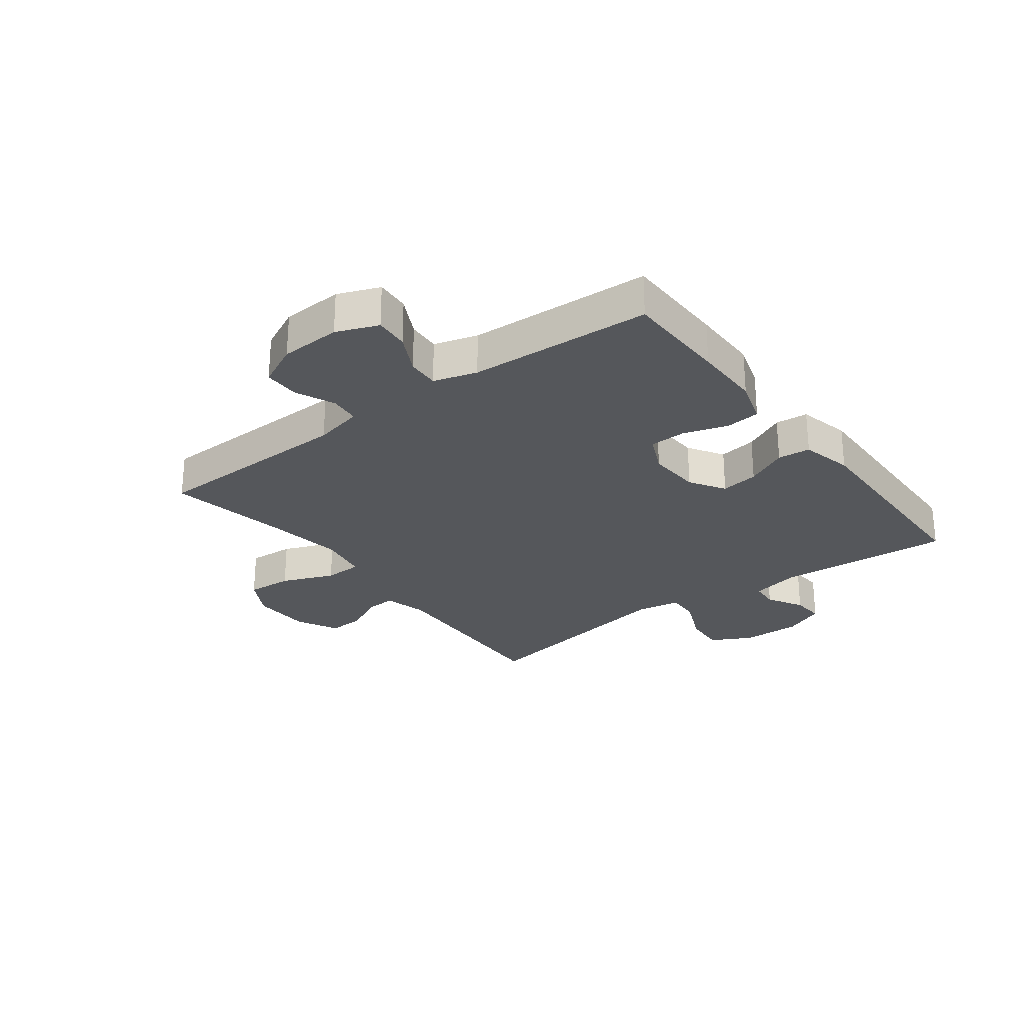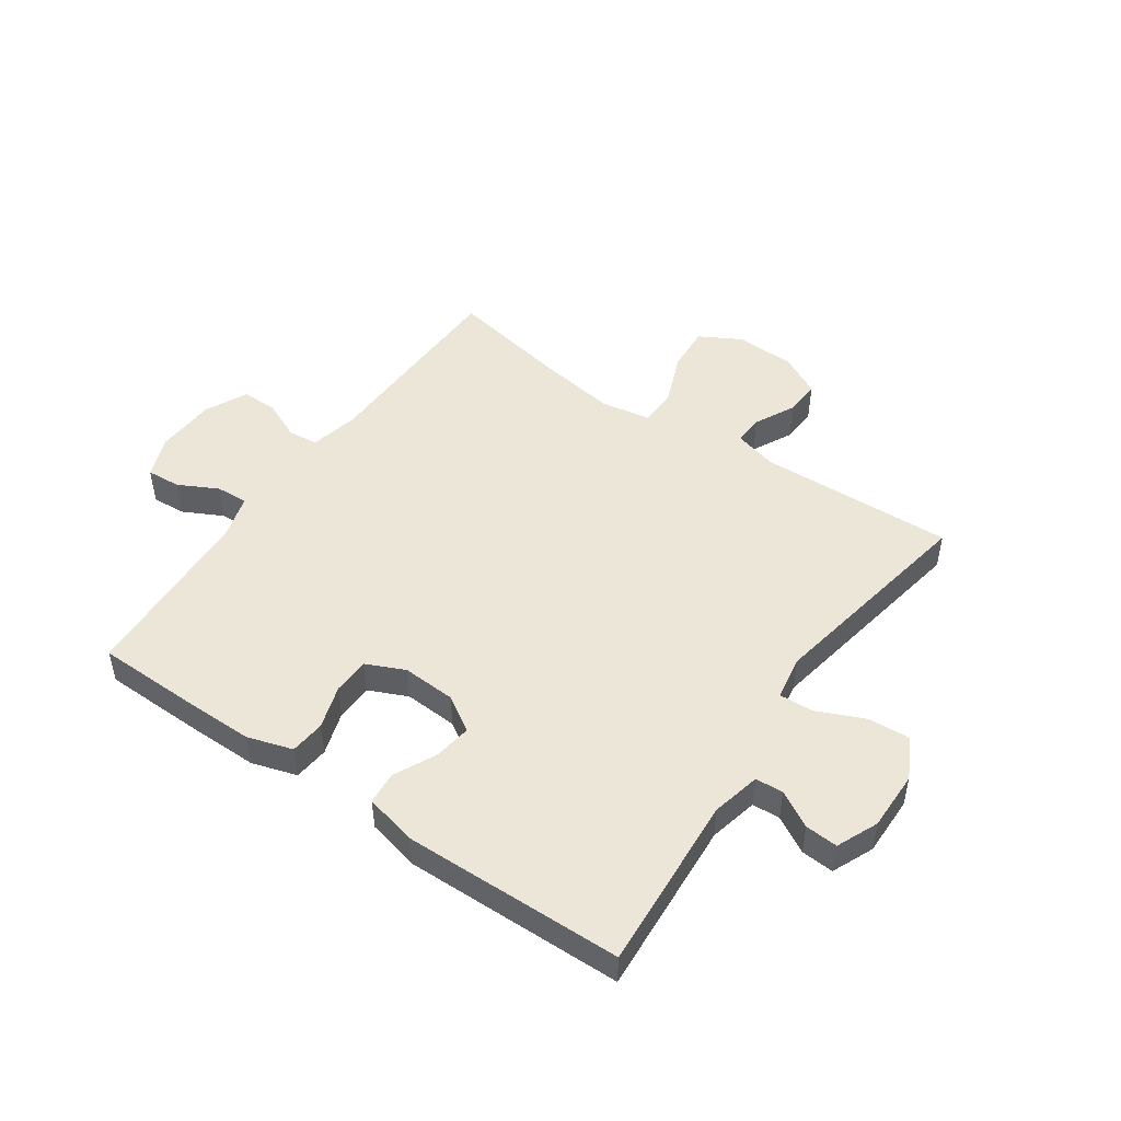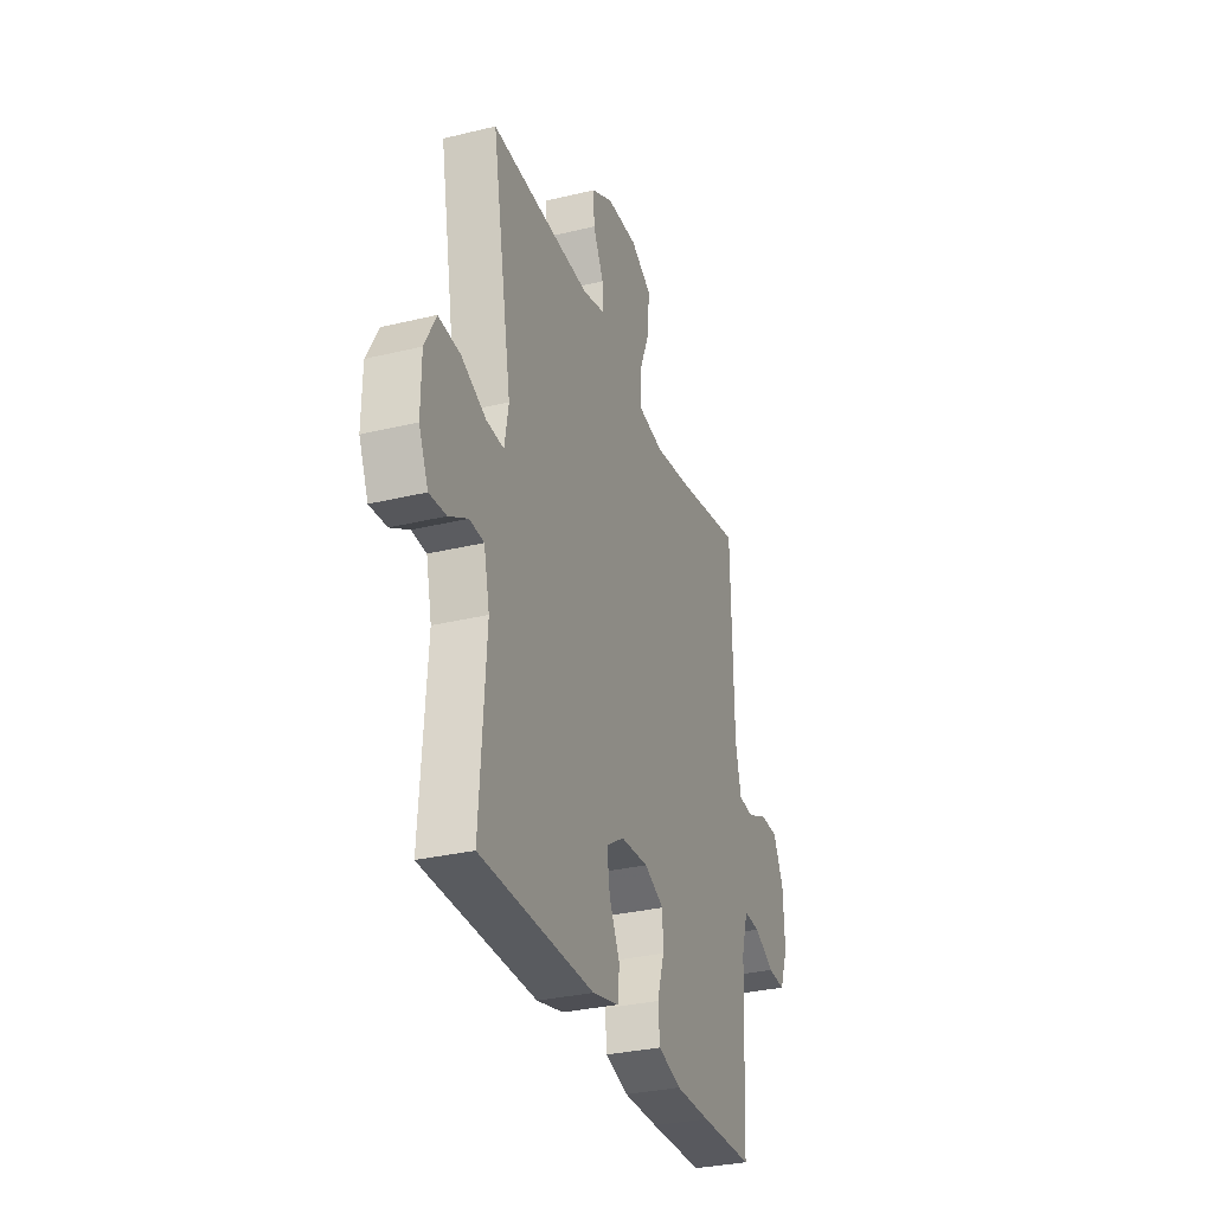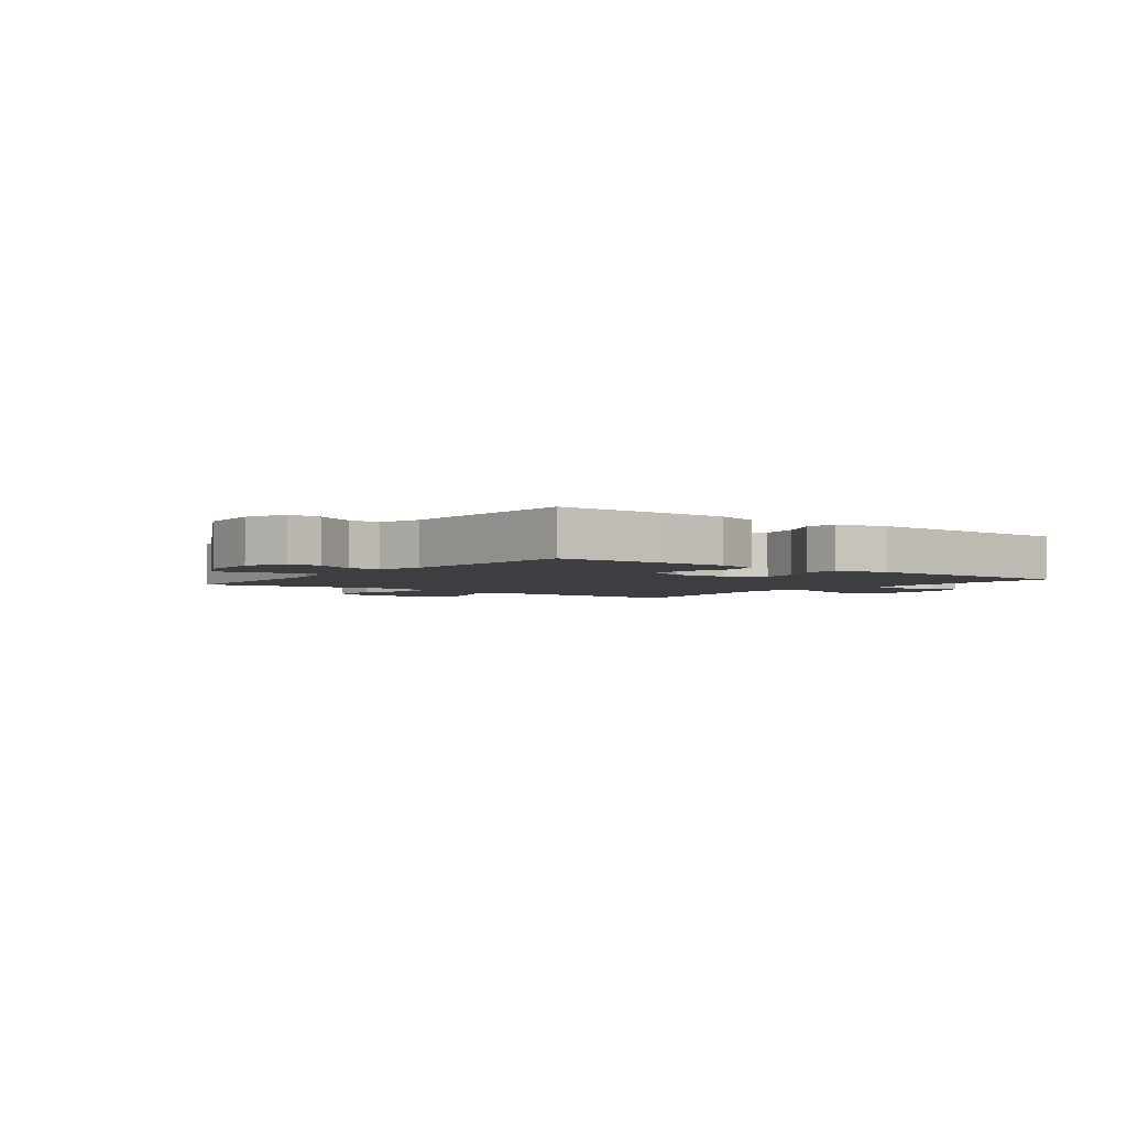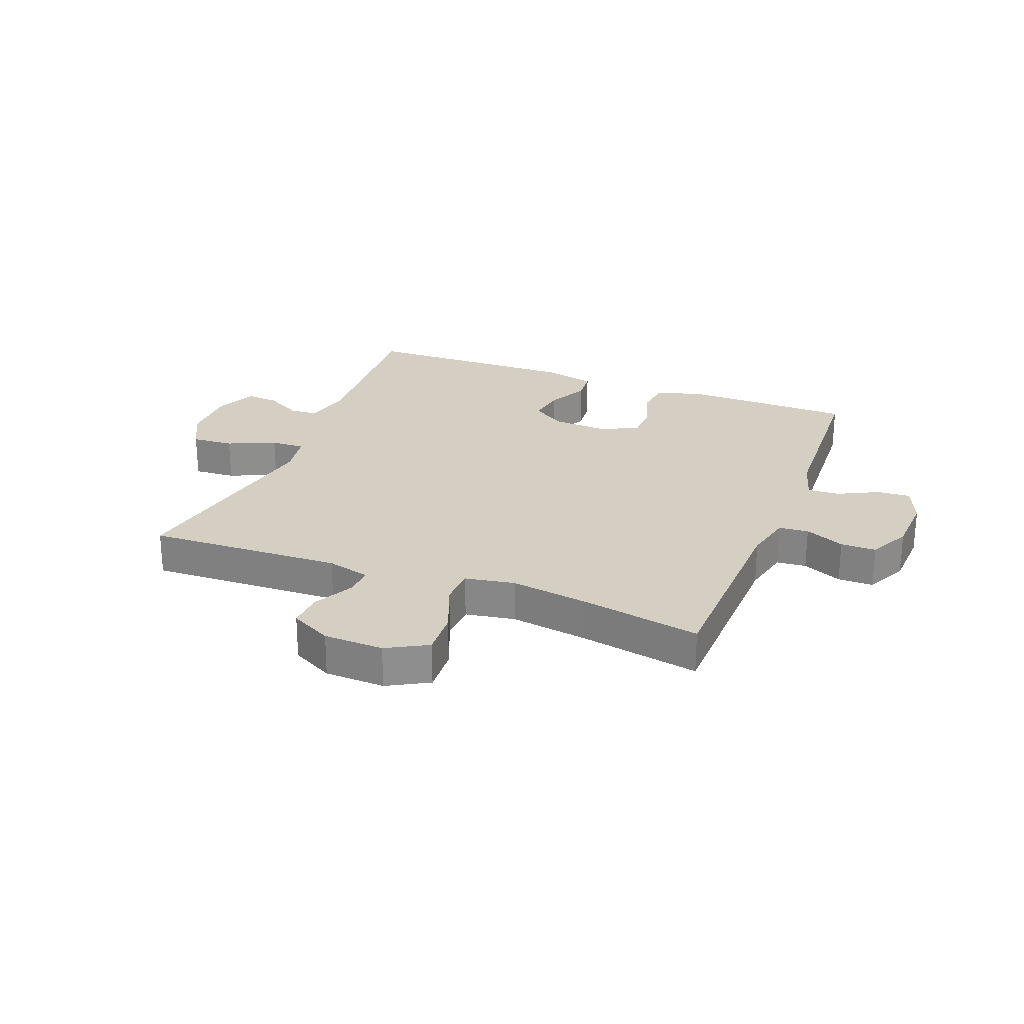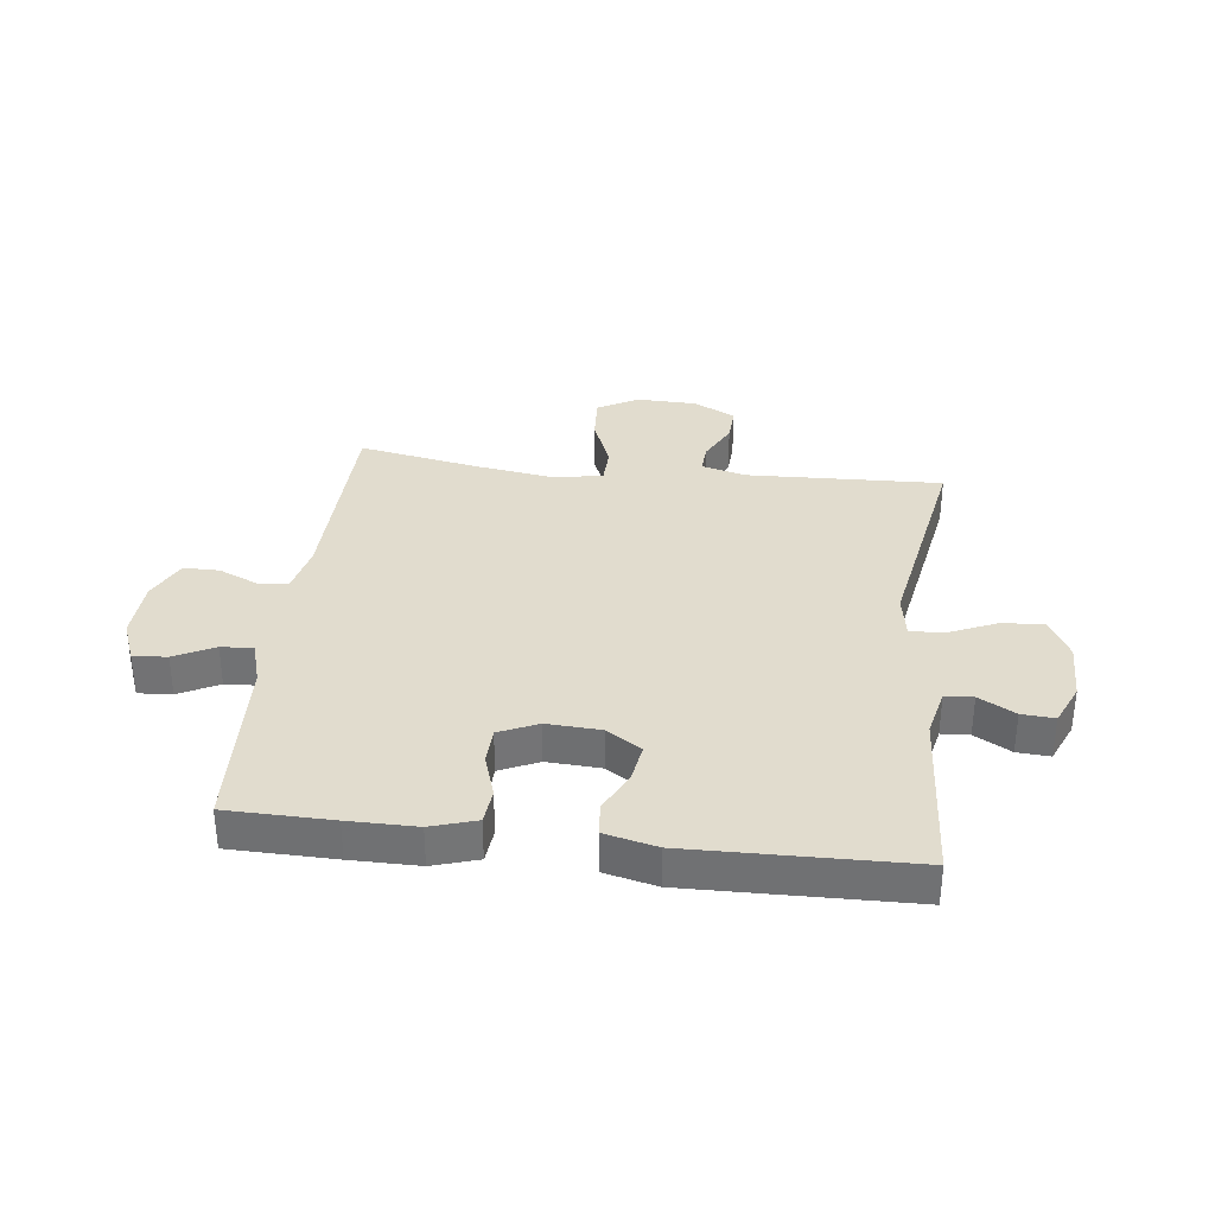
<metadata>
{"format":"obj","ext":"obj","renderer":"f3d","projection":"perspective","resolution":1024,"background":"white","views":[{"elev":-26.6,"azim":126.9,"up":"+Y"},{"elev":48.7,"azim":-145.3,"up":"+Y"},{"elev":-31.3,"azim":-71.0,"up":"+Z"},{"elev":-3.1,"azim":142.8,"up":"+Y"},{"elev":25.4,"azim":21.3,"up":"+Y"},{"elev":34.0,"azim":-173.2,"up":"+Y"}]}
</metadata>
<code>
v -0.5 0.07 -0.5
v -0.48 0.07 -0.198
v -0.499 0.07 -0.114
v -0.547 0.07 -0.111
v -0.609 0.07 -0.146
v -0.665 0.07 -0.15
v -0.696 0.07 -0.079
v -0.695 0.07 0.023
v -0.658 0.07 0.093
v -0.586 0.07 0.088
v -0.504 0.07 0.052
v -0.446 0.07 0.049
v -0.433 0.07 0.125
v -0.5 0.07 0.5
v -0.165 0.07 0.487
v -0.09 0.07 0.507
v -0.093 0.07 0.558
v -0.128 0.07 0.627
v -0.131 0.07 0.689
v -0.06 0.07 0.726
v 0.043 0.07 0.729
v 0.113 0.07 0.69
v 0.108 0.07 0.611
v 0.072 0.07 0.521
v 0.074 0.07 0.456
v 0.159 0.07 0.441
v 0.291 0.07 0.461
v 0.5 0.07 0.5
v 0.508 0.07 0.15
v 0.527 0.07 0.066
v 0.578 0.07 0.061
v 0.646 0.07 0.091
v 0.707 0.07 0.091
v 0.742 0.07 0.019
v 0.747 0.07 -0.085
v 0.719 0.07 -0.156
v 0.661 0.07 -0.152
v 0.593 0.07 -0.117
v 0.538 0.07 -0.114
v 0.516 0.07 -0.188
v 0.5 0.07 -0.5
v 0.321 0.07 -0.503
v 0.205 0.07 -0.503
v 0.128 0.07 -0.479
v 0.122 0.07 -0.419
v 0.146 0.07 -0.344
v 0.144 0.07 -0.281
v 0.078 0.07 -0.251
v -0.014 0.07 -0.256
v -0.074 0.07 -0.294
v -0.064 0.07 -0.359
v -0.029 0.07 -0.431
v -0.034 0.07 -0.487
v -0.123 0.07 -0.508
v -0.5 0 -0.5
v -0.48 0 -0.198
v -0.499 0 -0.114
v -0.547 0 -0.111
v -0.609 0 -0.146
v -0.665 0 -0.15
v -0.696 0 -0.079
v -0.695 0 0.023
v -0.658 0 0.093
v -0.586 0 0.088
v -0.504 0 0.052
v -0.446 0 0.049
v -0.433 0 0.125
v -0.5 0 0.5
v -0.165 0 0.487
v -0.09 0 0.507
v -0.093 0 0.558
v -0.128 0 0.627
v -0.131 0 0.689
v -0.06 0 0.726
v 0.043 0 0.729
v 0.113 0 0.69
v 0.108 0 0.611
v 0.072 0 0.521
v 0.074 0 0.456
v 0.159 0 0.441
v 0.291 0 0.461
v 0.5 0 0.5
v 0.508 0 0.15
v 0.527 0 0.066
v 0.578 0 0.061
v 0.646 0 0.091
v 0.707 0 0.091
v 0.742 0 0.019
v 0.747 0 -0.085
v 0.719 0 -0.156
v 0.661 0 -0.152
v 0.593 0 -0.117
v 0.538 0 -0.114
v 0.516 0 -0.188
v 0.5 0 -0.5
v 0.321 0 -0.503
v 0.205 0 -0.503
v 0.128 0 -0.479
v 0.122 0 -0.419
v 0.146 0 -0.344
v 0.144 0 -0.281
v 0.078 0 -0.251
v -0.014 0 -0.256
v -0.074 0 -0.294
v -0.064 0 -0.359
v -0.029 0 -0.431
v -0.034 0 -0.487
v -0.123 0 -0.508
f 54 1 2
f 53 54 2
f 52 53 2
f 51 52 2
f 50 51 2 3
f 49 50 3
f 48 49 3
f 44 45 46
f 43 44 46
f 42 43 46
f 41 42 46
f 40 41 46
f 39 40 46 47
f 36 37 38
f 35 36 38
f 34 35 38
f 33 34 38
f 32 33 38
f 31 32 38
f 30 31 38 39
f 39 47 48
f 30 39 48
f 29 30 48
f 22 23 24
f 21 22 24
f 20 21 24
f 19 20 24
f 18 19 24
f 17 18 24
f 16 17 24 25
f 15 16 25
f 15 25 26
f 14 15 26
f 13 14 26
f 9 10 11
f 8 9 11
f 7 8 11
f 6 7 11
f 5 6 11
f 4 5 11
f 3 4 11 12
f 48 3 12
f 29 48 12
f 28 29 12
f 27 28 12
f 12 13 26 27
f 56 55 108
f 56 108 107
f 56 107 106
f 56 106 105
f 57 56 105 104
f 57 104 103
f 57 103 102
f 100 99 98
f 100 98 97
f 100 97 96
f 100 96 95
f 100 95 94
f 101 100 94 93
f 92 91 90
f 92 90 89
f 92 89 88
f 92 88 87
f 92 87 86
f 92 86 85
f 93 92 85 84
f 102 101 93
f 102 93 84
f 102 84 83
f 78 77 76
f 78 76 75
f 78 75 74
f 78 74 73
f 78 73 72
f 78 72 71
f 79 78 71 70
f 79 70 69
f 80 79 69
f 80 69 68
f 80 68 67
f 65 64 63
f 65 63 62
f 65 62 61
f 65 61 60
f 65 60 59
f 65 59 58
f 66 65 58 57
f 66 57 102
f 66 102 83
f 66 83 82
f 66 82 81
f 81 80 67 66
f 1 55 56 2
f 2 56 57 3
f 3 57 58 4
f 4 58 59 5
f 5 59 60 6
f 6 60 61 7
f 7 61 62 8
f 8 62 63 9
f 9 63 64 10
f 10 64 65 11
f 11 65 66 12
f 12 66 67 13
f 13 67 68 14
f 14 68 69 15
f 15 69 70 16
f 16 70 71 17
f 17 71 72 18
f 18 72 73 19
f 19 73 74 20
f 20 74 75 21
f 21 75 76 22
f 22 76 77 23
f 23 77 78 24
f 24 78 79 25
f 25 79 80 26
f 26 80 81 27
f 27 81 82 28
f 28 82 83 29
f 29 83 84 30
f 30 84 85 31
f 31 85 86 32
f 32 86 87 33
f 33 87 88 34
f 34 88 89 35
f 35 89 90 36
f 36 90 91 37
f 37 91 92 38
f 38 92 93 39
f 39 93 94 40
f 40 94 95 41
f 41 95 96 42
f 42 96 97 43
f 43 97 98 44
f 44 98 99 45
f 45 99 100 46
f 46 100 101 47
f 47 101 102 48
f 48 102 103 49
f 49 103 104 50
f 50 104 105 51
f 51 105 106 52
f 52 106 107 53
f 53 107 108 54
f 54 108 55 1

</code>
